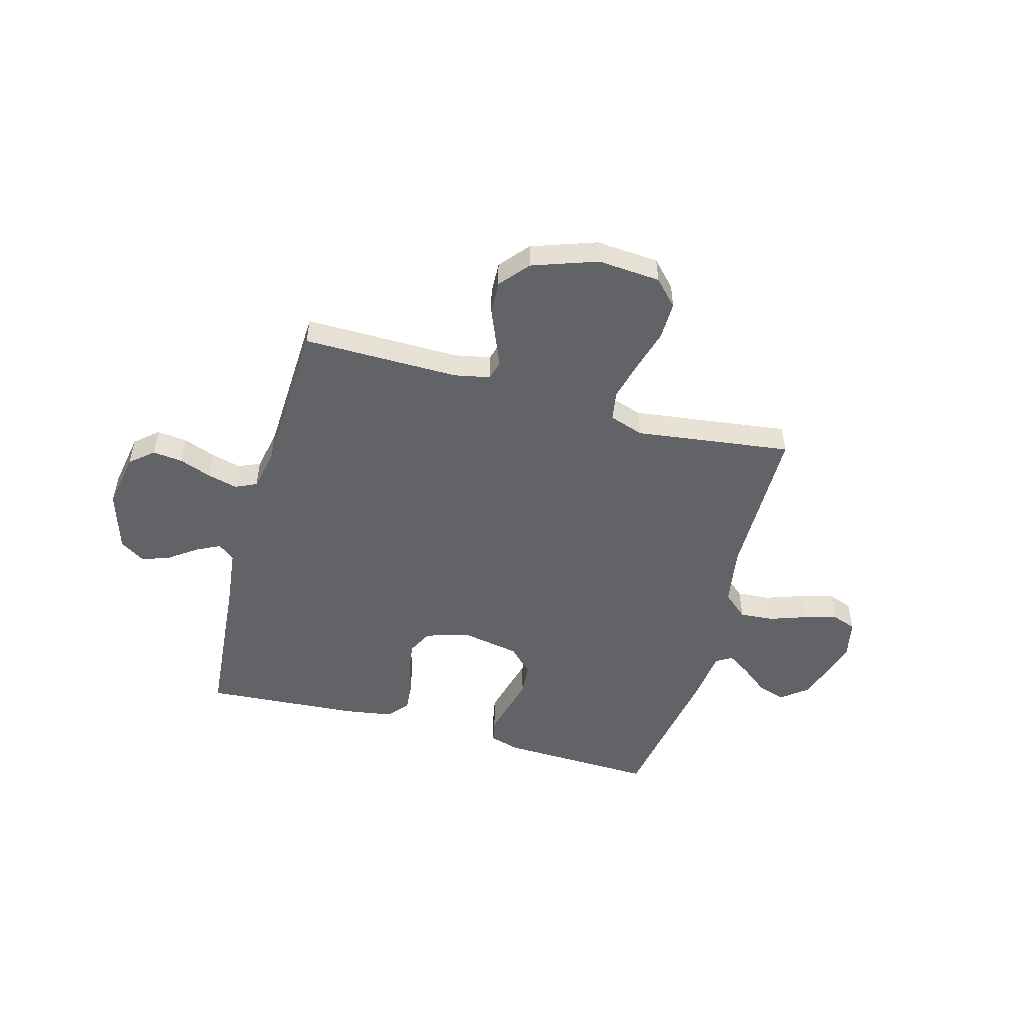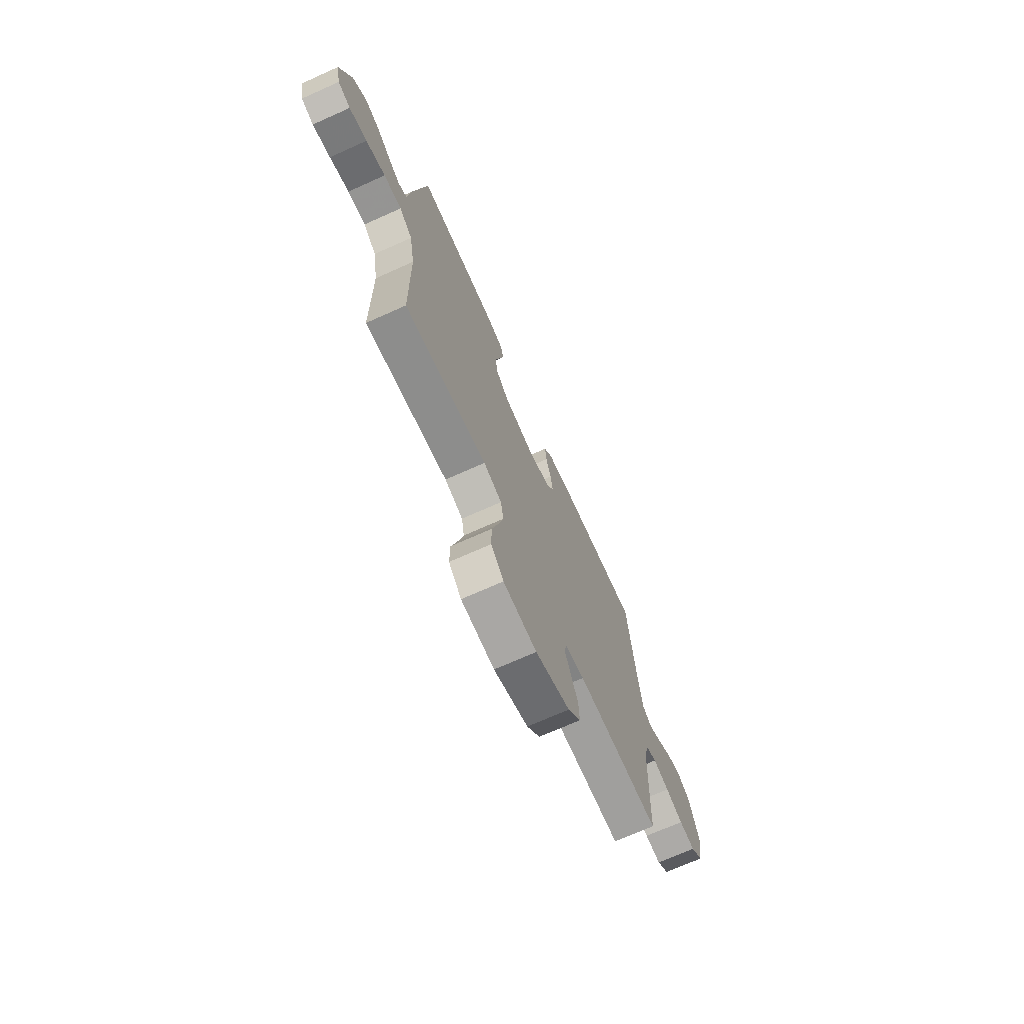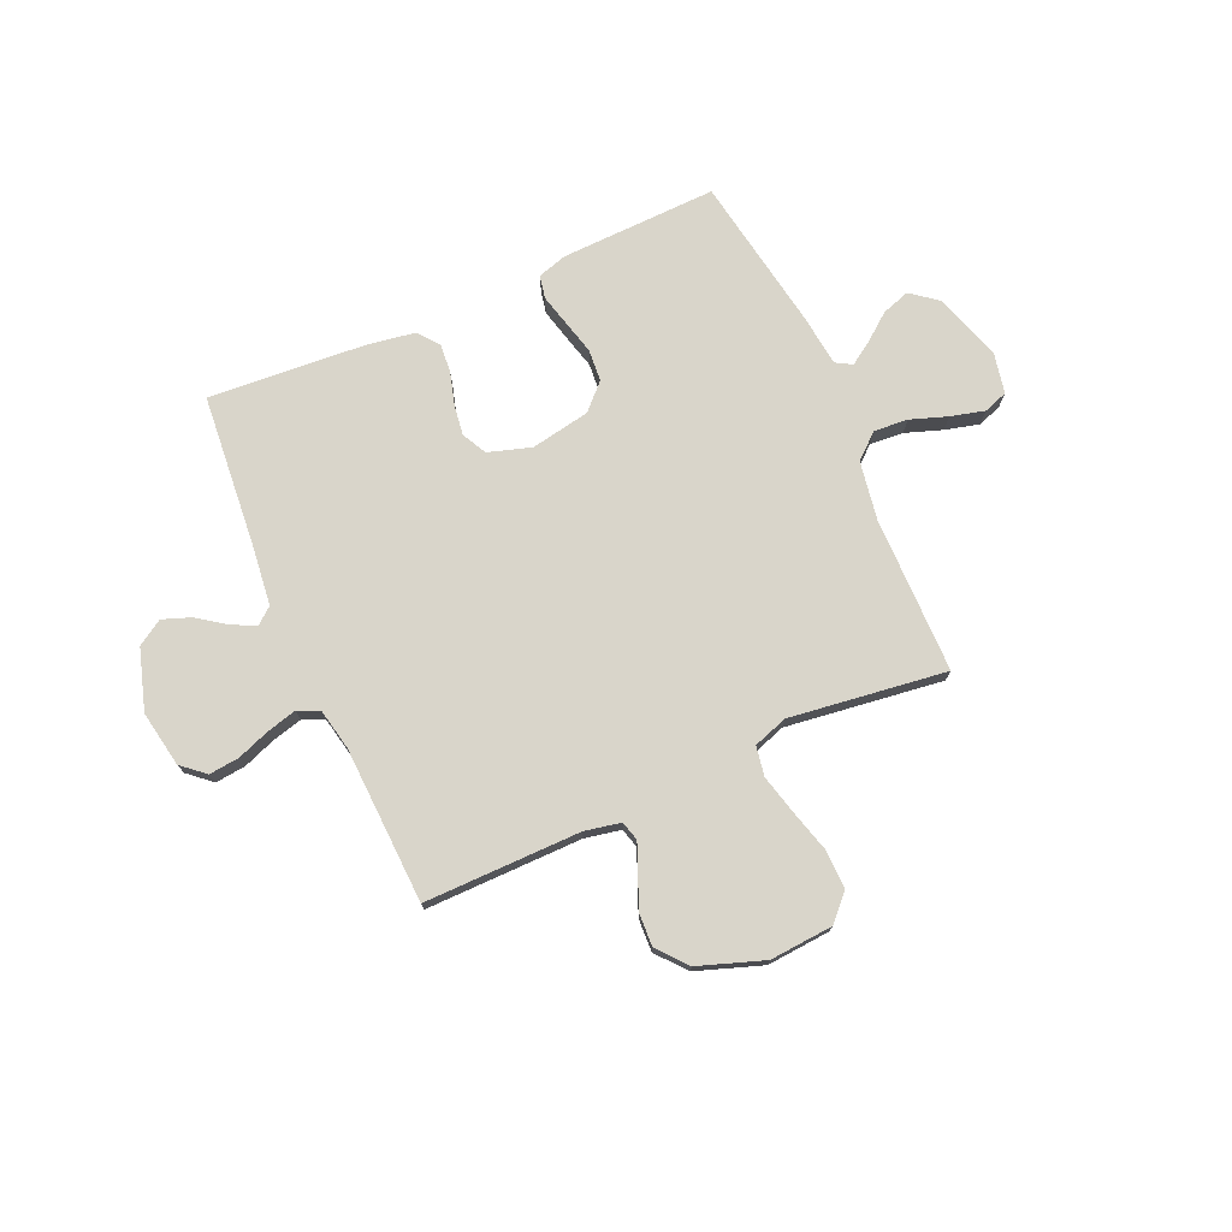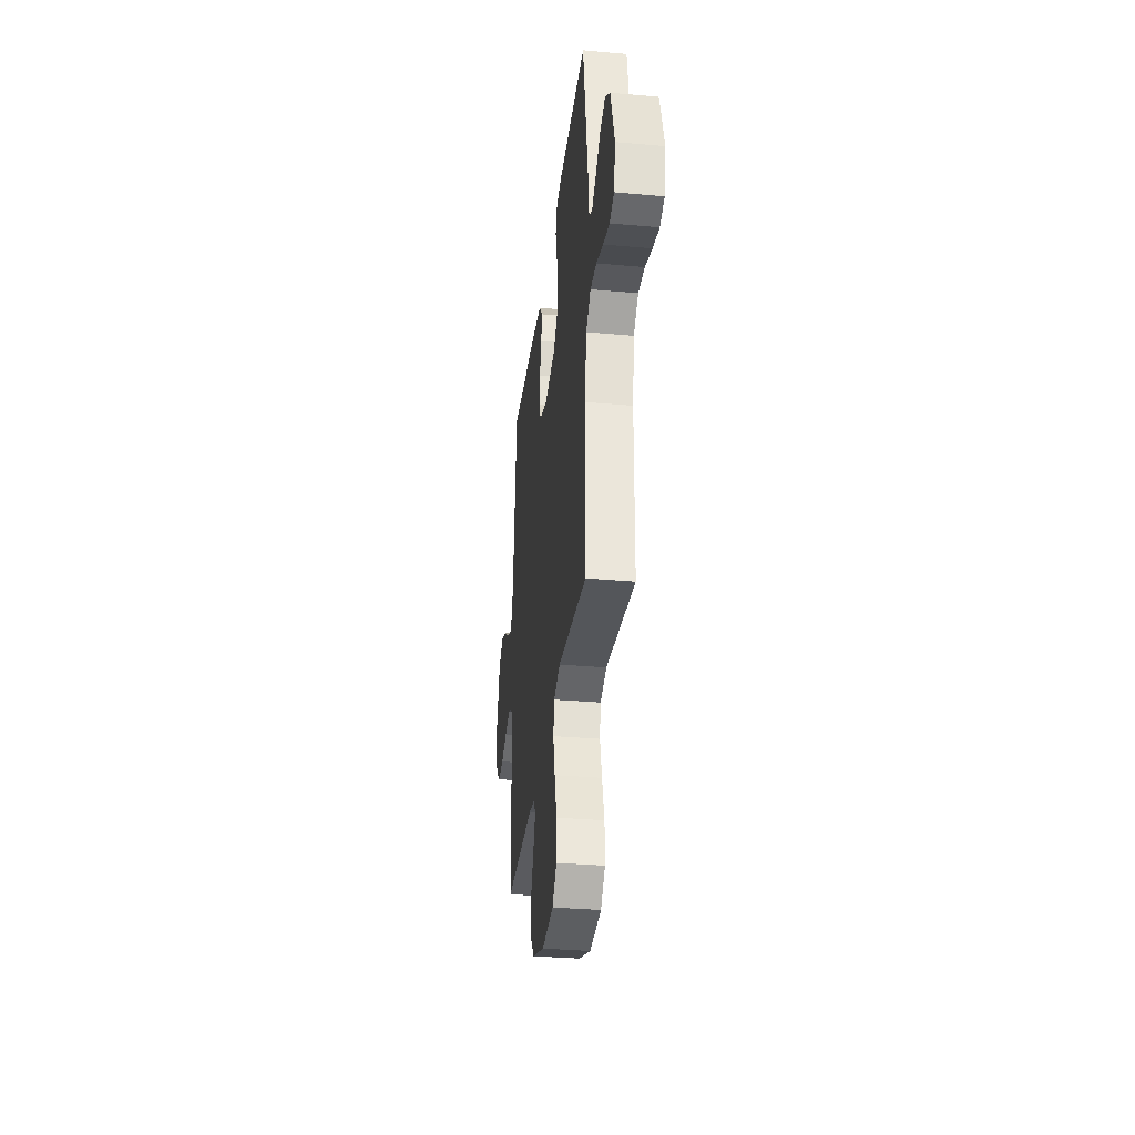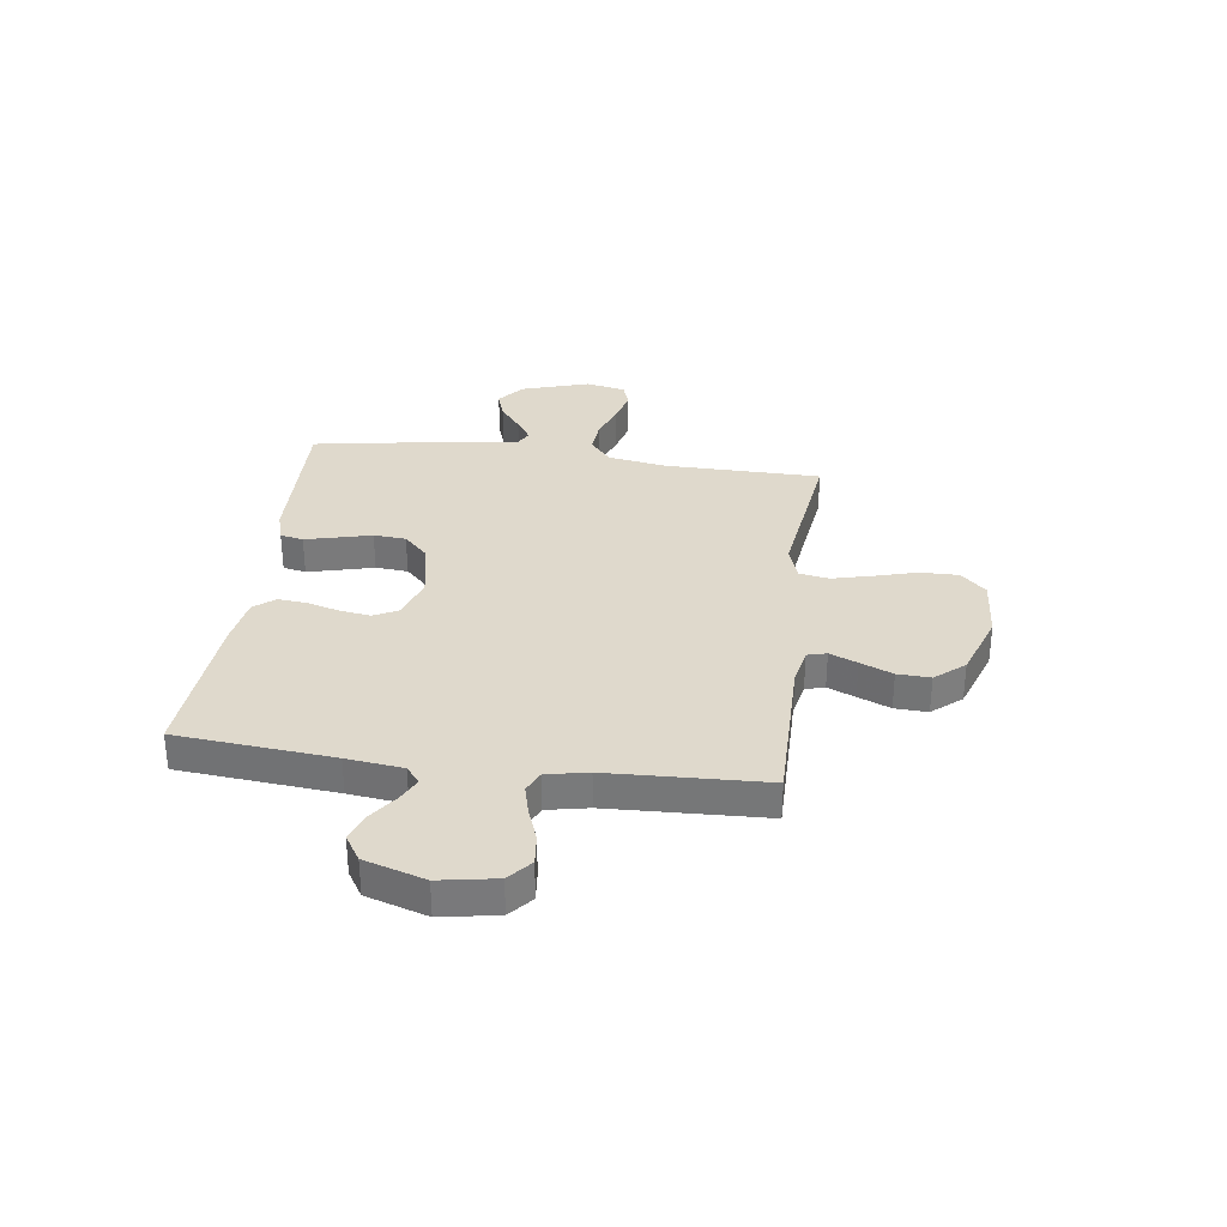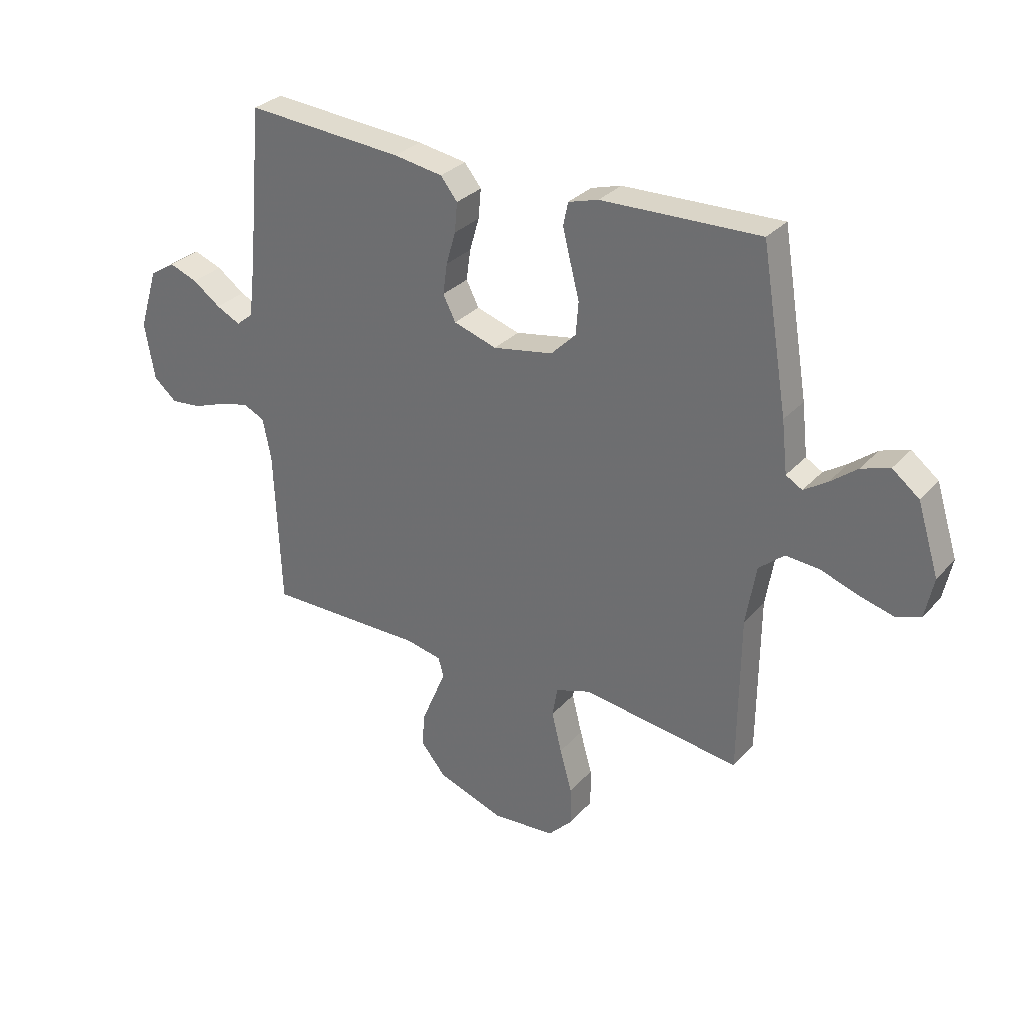
<metadata>
{"format":"obj","ext":"obj","renderer":"f3d","projection":"perspective","resolution":1024,"background":"white","views":[{"elev":-50.9,"azim":164.5,"up":"+Y"},{"elev":-71.1,"azim":-65.9,"up":"+Z"},{"elev":74.4,"azim":156.0,"up":"+Y"},{"elev":-33.1,"azim":-97.0,"up":"+Z"},{"elev":32.3,"azim":97.6,"up":"+Y"},{"elev":30.5,"azim":-146.3,"up":"+Z"}]}
</metadata>
<code>
v 0.5 0.07 -0.5
v 0.2 0.07 -0.498
v 0.131 0.07 -0.512
v 0.121 0.07 -0.549
v 0.143 0.07 -0.602
v 0.169 0.07 -0.664
v 0.172 0.07 -0.727
v 0.125 0.07 -0.783
v 0 0.07 -0.827
v -0.121 0.07 -0.818
v -0.167 0.07 -0.77
v -0.166 0.07 -0.697
v -0.143 0.07 -0.615
v -0.124 0.07 -0.539
v -0.134 0.07 -0.482
v -0.2 0.07 -0.46
v -0.5 0.07 -0.5
v -0.503 0.07 -0.2
v -0.522 0.07 -0.087
v -0.57 0.07 -0.046
v -0.635 0.07 -0.051
v -0.706 0.07 -0.076
v -0.771 0.07 -0.093
v -0.817 0.07 -0.077
v -0.833 0.07 0
v -0.792 0.07 0.131
v -0.741 0.07 0.171
v -0.687 0.07 0.153
v -0.636 0.07 0.113
v -0.592 0.07 0.084
v -0.561 0.07 0.102
v -0.55 0.07 0.2
v -0.5 0.07 0.5
v -0.2 0.07 0.491
v -0.143 0.07 0.474
v -0.134 0.07 0.43
v -0.149 0.07 0.37
v -0.166 0.07 0.304
v -0.161 0.07 0.242
v -0.114 0.07 0.195
v 0 0.07 0.174
v 0.082 0.07 0.2
v 0.106 0.07 0.247
v 0.098 0.07 0.305
v 0.08 0.07 0.367
v 0.075 0.07 0.423
v 0.107 0.07 0.463
v 0.2 0.07 0.478
v 0.5 0.07 0.5
v 0.527 0.07 0.2
v 0.54 0.07 0.092
v 0.572 0.07 0.066
v 0.618 0.07 0.089
v 0.671 0.07 0.127
v 0.725 0.07 0.147
v 0.774 0.07 0.116
v 0.81 0.07 0
v 0.791 0.07 -0.108
v 0.747 0.07 -0.146
v 0.689 0.07 -0.14
v 0.627 0.07 -0.117
v 0.569 0.07 -0.102
v 0.528 0.07 -0.121
v 0.512 0.07 -0.2
v 0.5 0 -0.5
v 0.2 0 -0.498
v 0.131 0 -0.512
v 0.121 0 -0.549
v 0.143 0 -0.602
v 0.169 0 -0.664
v 0.172 0 -0.727
v 0.125 0 -0.783
v 0 0 -0.827
v -0.121 0 -0.818
v -0.167 0 -0.77
v -0.166 0 -0.697
v -0.143 0 -0.615
v -0.124 0 -0.539
v -0.134 0 -0.482
v -0.2 0 -0.46
v -0.5 0 -0.5
v -0.503 0 -0.2
v -0.522 0 -0.087
v -0.57 0 -0.046
v -0.635 0 -0.051
v -0.706 0 -0.076
v -0.771 0 -0.093
v -0.817 0 -0.077
v -0.833 0 0
v -0.792 0 0.131
v -0.741 0 0.171
v -0.687 0 0.153
v -0.636 0 0.113
v -0.592 0 0.084
v -0.561 0 0.102
v -0.55 0 0.2
v -0.5 0 0.5
v -0.2 0 0.491
v -0.143 0 0.474
v -0.134 0 0.43
v -0.149 0 0.37
v -0.166 0 0.304
v -0.161 0 0.242
v -0.114 0 0.195
v 0 0 0.174
v 0.082 0 0.2
v 0.106 0 0.247
v 0.098 0 0.305
v 0.08 0 0.367
v 0.075 0 0.423
v 0.107 0 0.463
v 0.2 0 0.478
v 0.5 0 0.5
v 0.527 0 0.2
v 0.54 0 0.092
v 0.572 0 0.066
v 0.618 0 0.089
v 0.671 0 0.127
v 0.725 0 0.147
v 0.774 0 0.116
v 0.81 0 0
v 0.791 0 -0.108
v 0.747 0 -0.146
v 0.689 0 -0.14
v 0.627 0 -0.117
v 0.569 0 -0.102
v 0.528 0 -0.121
v 0.512 0 -0.2
f 58 59 60 61
f 58 61 62
f 57 58 62
f 56 57 62
f 53 54 55 56
f 52 53 56 62
f 51 52 62 63
f 47 48 49 50
f 44 45 46 47
f 43 44 47 50
f 42 43 50 51
f 35 36 37 38
f 33 34 35 38
f 31 32 33 38
f 30 31 38 39
f 26 27 28 29
f 26 29 30
f 25 26 30
f 24 25 30
f 21 22 23 24
f 21 24 30 39
f 16 17 18
f 15 16 18 19
f 10 11 12 13
f 10 13 14
f 9 10 14
f 8 9 14 15
f 5 6 7 8
f 4 5 8 15
f 64 1 2
f 64 2 3
f 63 64 3
f 41 42 51 63
f 40 41 63 3
f 20 21 39 40
f 19 20 40 3
f 3 4 15 19
f 125 124 123 122
f 126 125 122
f 126 122 121
f 126 121 120
f 120 119 118 117
f 126 120 117 116
f 127 126 116 115
f 114 113 112 111
f 111 110 109 108
f 114 111 108 107
f 115 114 107 106
f 102 101 100 99
f 102 99 98 97
f 102 97 96 95
f 103 102 95 94
f 93 92 91 90
f 94 93 90
f 94 90 89
f 94 89 88
f 88 87 86 85
f 103 94 88 85
f 82 81 80
f 83 82 80 79
f 77 76 75 74
f 78 77 74
f 78 74 73
f 79 78 73 72
f 72 71 70 69
f 79 72 69 68
f 66 65 128
f 67 66 128
f 67 128 127
f 127 115 106 105
f 67 127 105 104
f 104 103 85 84
f 67 104 84 83
f 83 79 68 67
f 1 65 66 2
f 2 66 67 3
f 3 67 68 4
f 4 68 69 5
f 5 69 70 6
f 6 70 71 7
f 7 71 72 8
f 8 72 73 9
f 9 73 74 10
f 10 74 75 11
f 11 75 76 12
f 12 76 77 13
f 13 77 78 14
f 14 78 79 15
f 15 79 80 16
f 16 80 81 17
f 17 81 82 18
f 18 82 83 19
f 19 83 84 20
f 20 84 85 21
f 21 85 86 22
f 22 86 87 23
f 23 87 88 24
f 24 88 89 25
f 25 89 90 26
f 26 90 91 27
f 27 91 92 28
f 28 92 93 29
f 29 93 94 30
f 30 94 95 31
f 31 95 96 32
f 32 96 97 33
f 33 97 98 34
f 34 98 99 35
f 35 99 100 36
f 36 100 101 37
f 37 101 102 38
f 38 102 103 39
f 39 103 104 40
f 40 104 105 41
f 41 105 106 42
f 42 106 107 43
f 43 107 108 44
f 44 108 109 45
f 45 109 110 46
f 46 110 111 47
f 47 111 112 48
f 48 112 113 49
f 49 113 114 50
f 50 114 115 51
f 51 115 116 52
f 52 116 117 53
f 53 117 118 54
f 54 118 119 55
f 55 119 120 56
f 56 120 121 57
f 57 121 122 58
f 58 122 123 59
f 59 123 124 60
f 60 124 125 61
f 61 125 126 62
f 62 126 127 63
f 63 127 128 64
f 64 128 65 1

</code>
